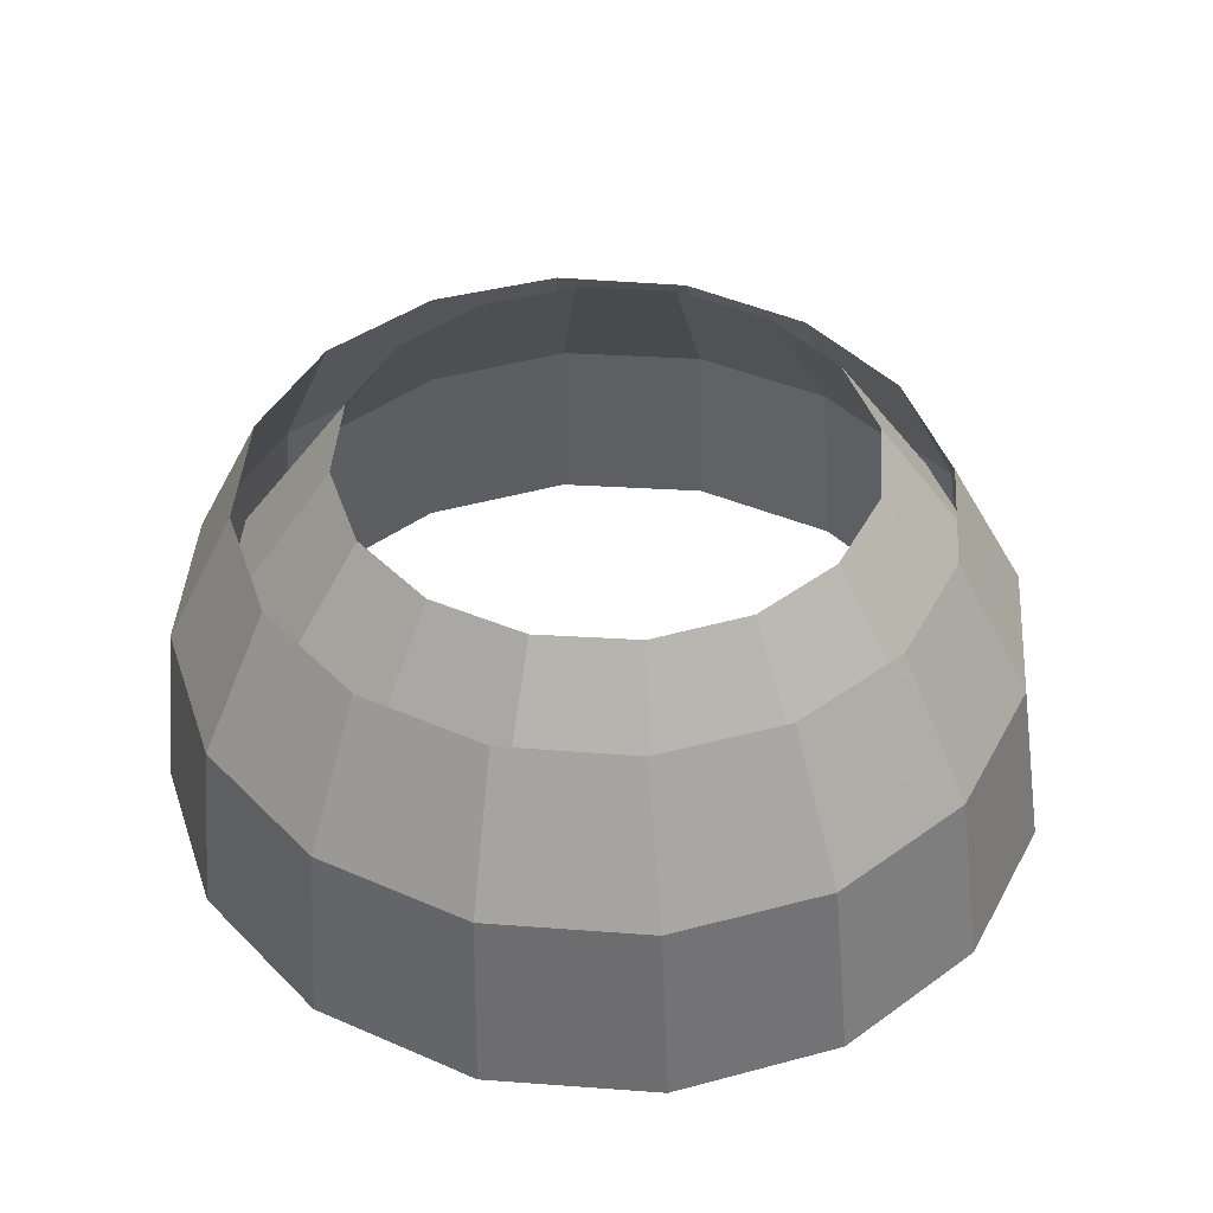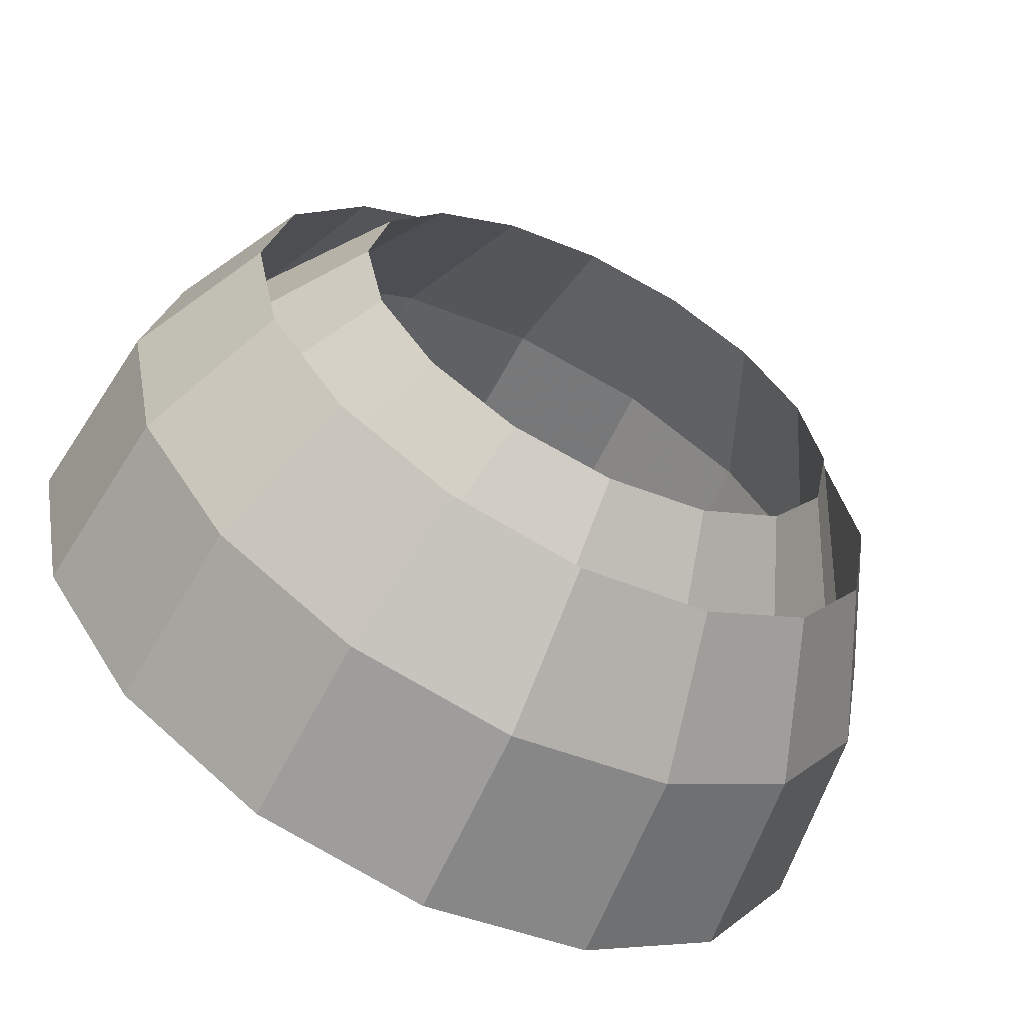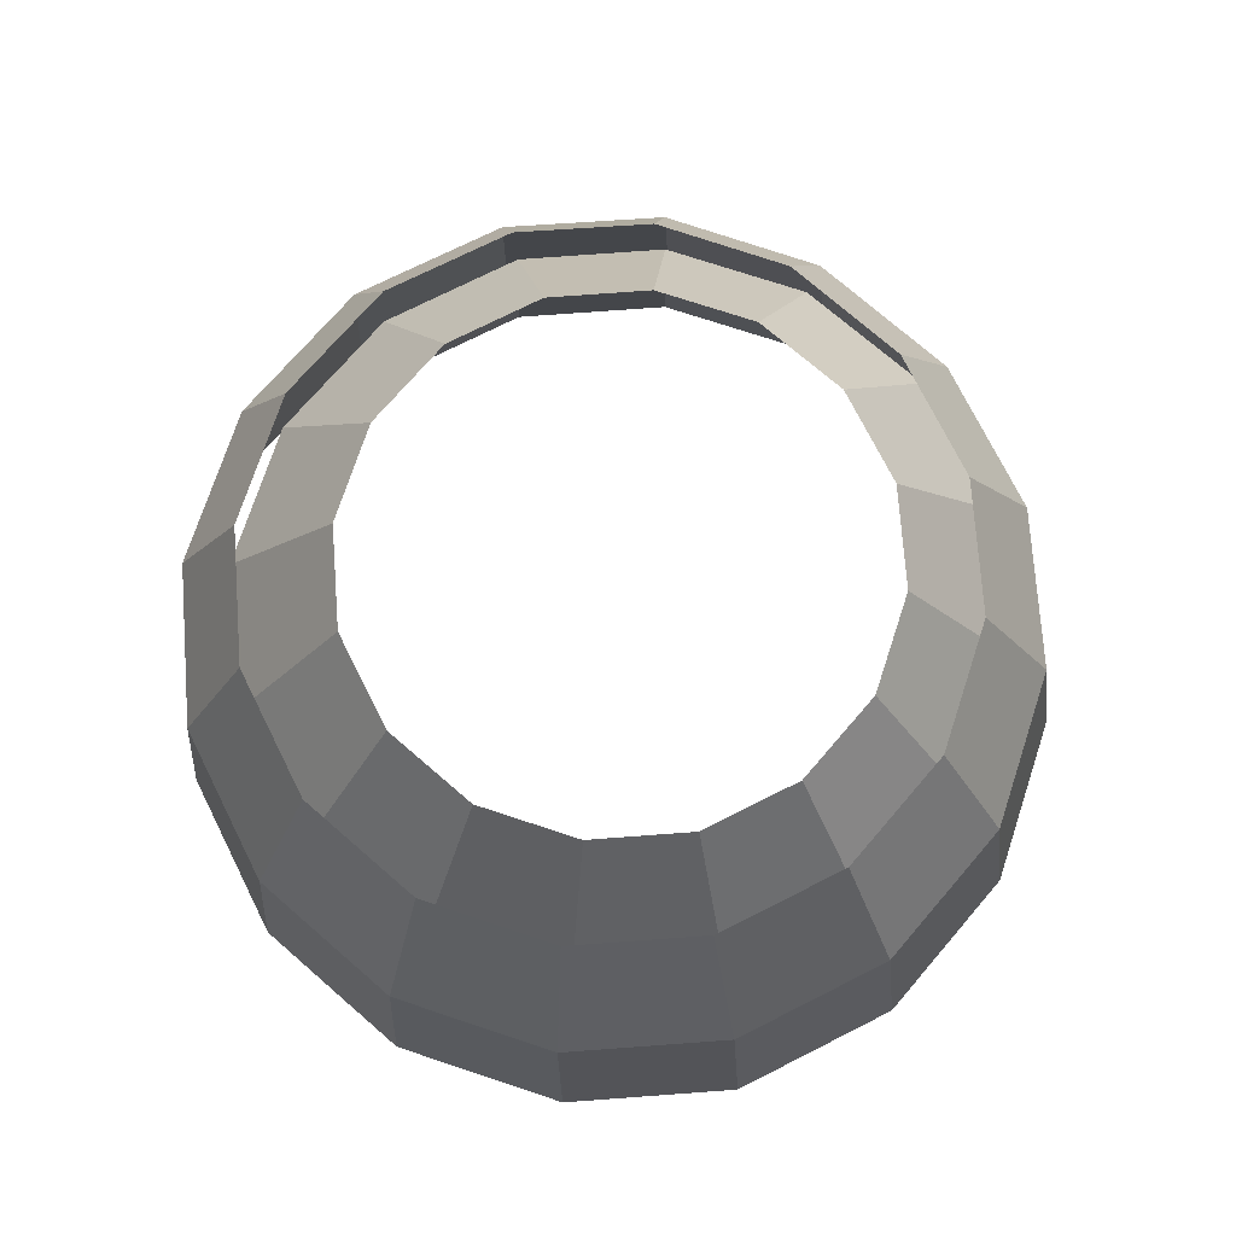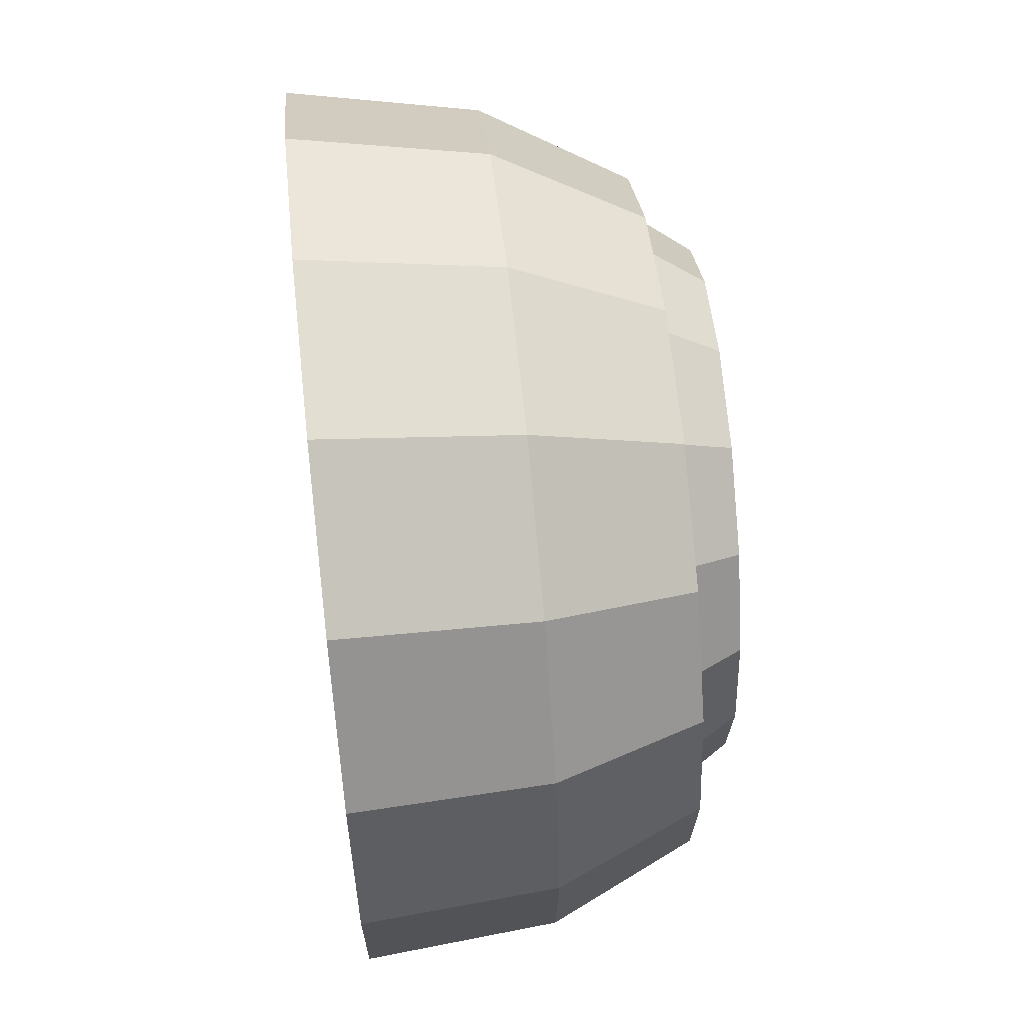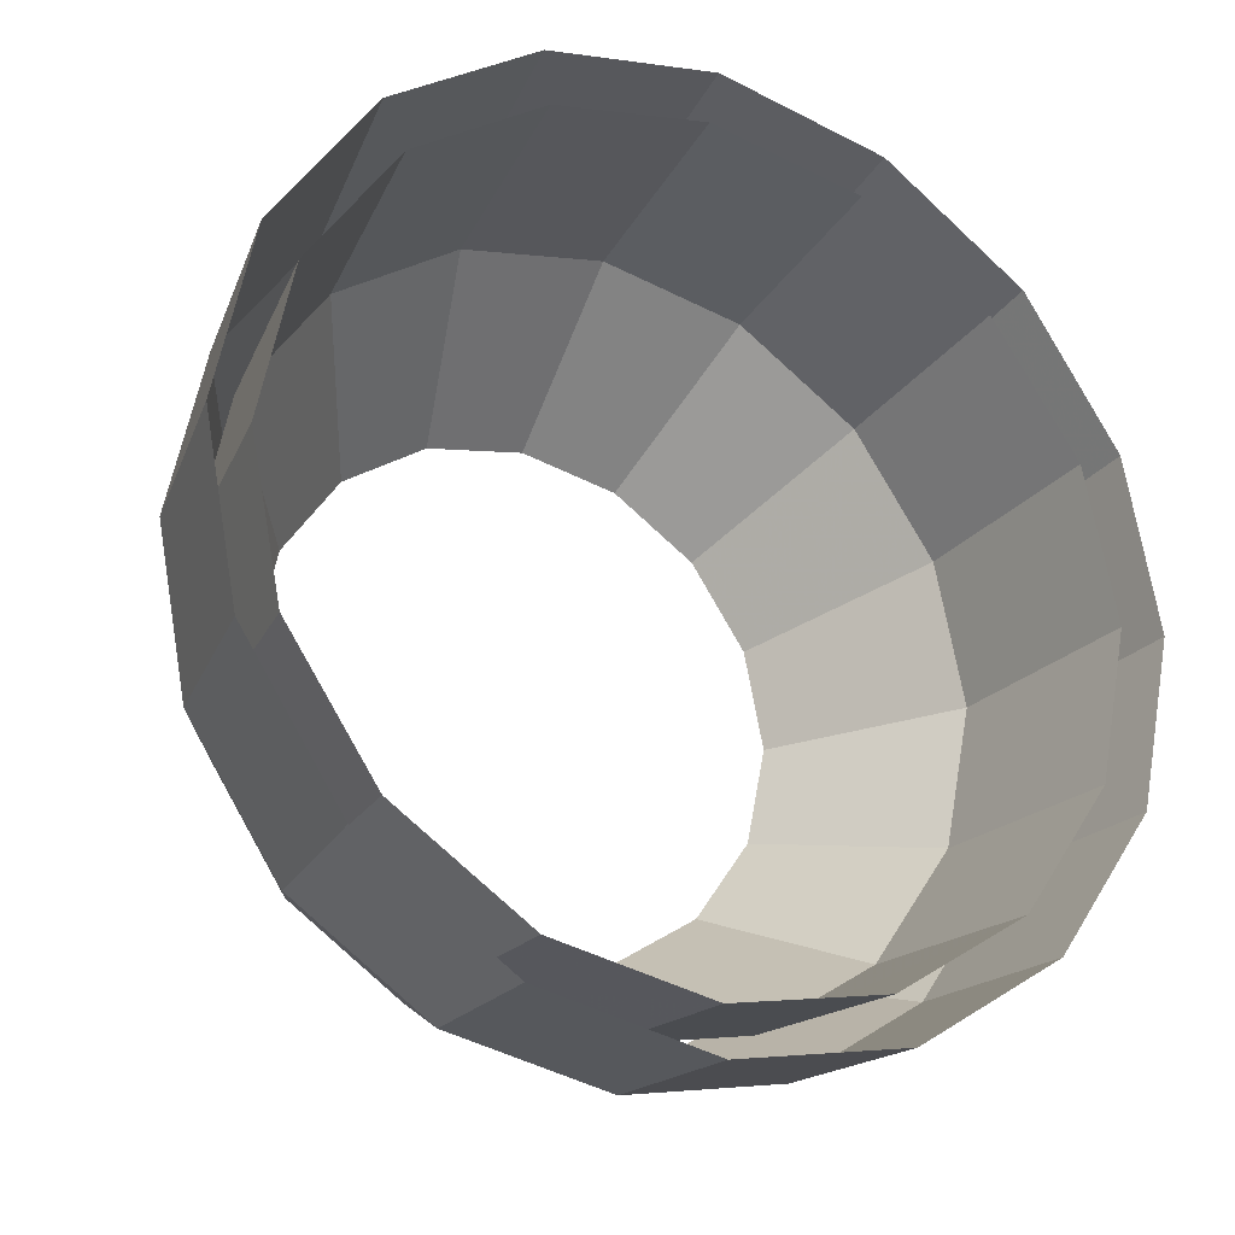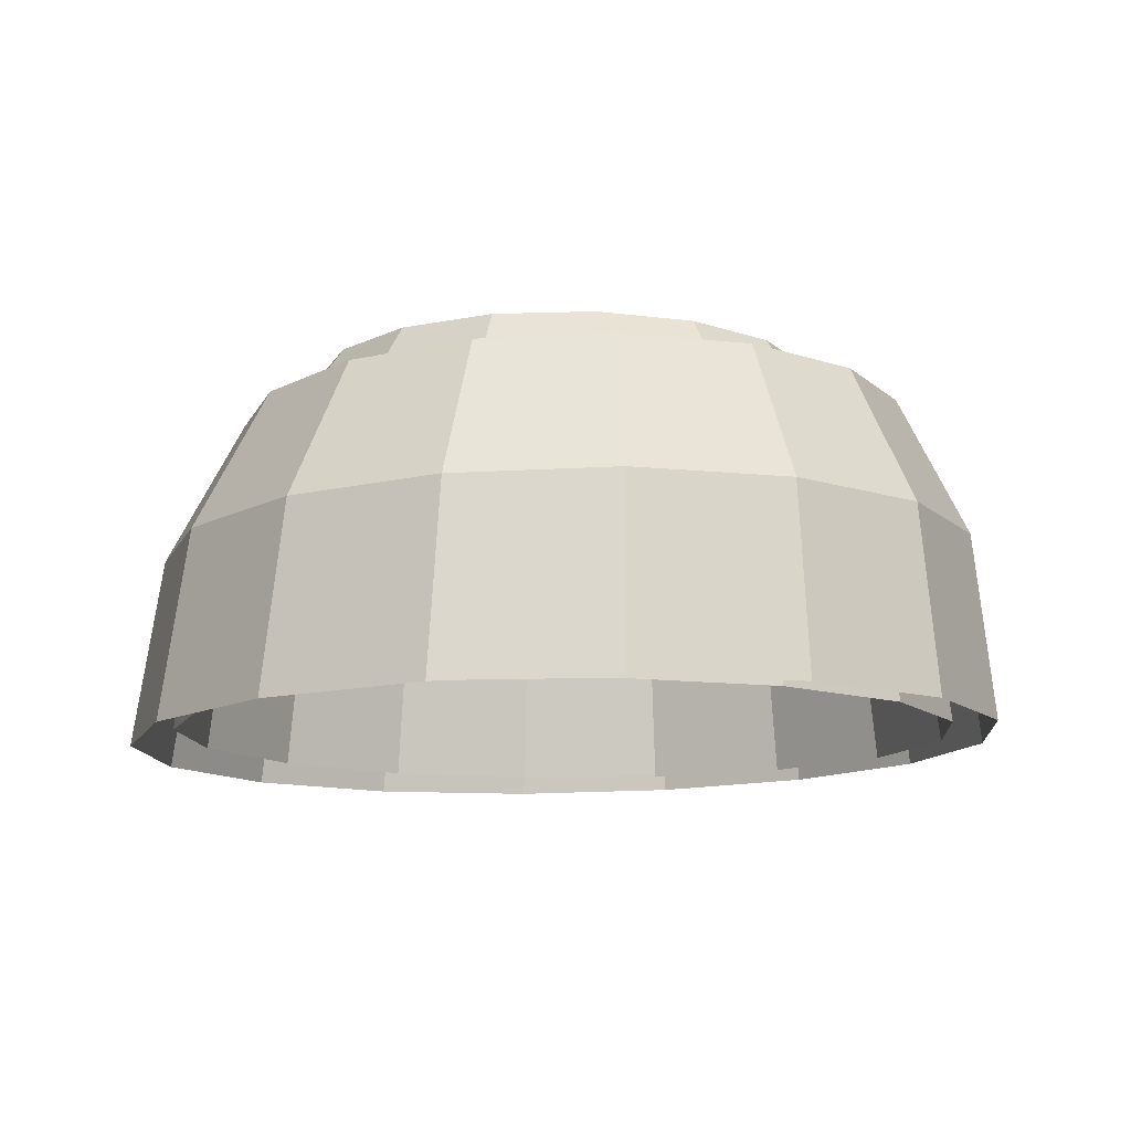
<metadata>
{"format":"obj","ext":"obj","renderer":"f3d","projection":"perspective","resolution":1024,"background":"white","views":[{"elev":42.9,"azim":-142.2,"up":"+Y"},{"elev":-61.0,"azim":153.5,"up":"+Z"},{"elev":74.0,"azim":-128.0,"up":"+Y"},{"elev":57.7,"azim":85.0,"up":"+Z"},{"elev":-25.6,"azim":-26.9,"up":"+Z"},{"elev":-11.3,"azim":60.7,"up":"+Y"}]}
</metadata>
<code>
g clouds_3
v -96.63 -4.635 -233.3
v -90.56 125.6 -218.6
v -167.3 125.6 -167.3
v -178.6 -4.635 -178.6
v -218.6 125.6 -90.56
v -233.3 -4.635 -96.63
v -236.6 125.6 -0.000132
v -252.5 -4.635 -0.000132
v -218.6 125.6 90.56
v -233.3 -4.635 96.63
v -167.3 125.6 167.3
v -178.6 -4.635 178.6
v -90.56 125.6 218.6
v -96.63 -4.635 233.3
v -7.921e-05 125.6 236.6
v -7.921e-05 -4.635 252.5
v 90.56 125.6 218.6
v 96.63 -4.635 233.3
v 167.3 125.6 167.3
v 178.6 -4.635 178.6
v 218.6 125.6 90.56
v 233.3 -4.635 96.63
v 236.6 125.6 2.64e-05
v 252.5 -4.635 2.64e-05
v 218.6 125.6 -90.56
v 233.3 -4.635 -96.63
v 167.3 125.6 -167.3
v 178.6 -4.635 -178.6
v 90.56 125.6 -218.6
v 96.63 -4.635 -233.3
v 0 125.6 -236.6
v 0 -4.635 -252.5
v 150.1 233.8 -62.19
v 162.5 233.8 2.64e-05
v 150.1 233.8 62.19
v 114.9 233.8 114.9
v 62.19 233.8 150.1
v -7.921e-05 233.8 162.5
v -62.19 233.8 150.1
v -114.9 233.8 114.9
v -150.1 233.8 62.19
v -162.5 233.8 -0.0001056
v -150.1 233.8 -62.19
v -114.9 233.8 -114.9
v -62.19 233.8 -150.1
v 0 233.8 -162.5
v 62.19 233.8 -150.1
v 114.9 233.8 -114.9
v -106.8 -9.423 -259.6
v -98.36 110.1 -246.4
v -183.9 107.9 -189.2
v -197.6 -11.8 -198.9
v -241.1 105.8 -103.5
v -258.1 -14 -108.1
v -261 104.2 -2.396
v -279.3 -15.68 -0.8474
v -240.8 103.4 98.8
v -257.8 -16.59 106.5
v -183.4 103.4 184.7
v -197 -16.59 197.5
v -97.68 104.2 242.1
v -106.1 -15.68 258.4
v 3.404 105.8 262.4
v 1.075 -14 279.8
v 104.4 107.9 242.4
v 108.2 -11.8 258.7
v 190 110.1 185.2
v 198.9 -9.422 198
v 247.2 112.2 99.48
v 259.5 -7.226 107.2
v 267.1 113.8 -1.663
v 280.7 -5.545 -0.06977
v 246.9 114.7 -102.9
v 259.2 -4.635 -107.4
v 189.5 114.7 -188.7
v 198.4 -4.635 -198.4
v 103.8 113.8 -246.1
v 107.5 -5.545 -259.3
v 2.671 112.2 -266.4
v 0.2976 -7.226 -280.8
v 205.4 205.1 -86.2
v 222 204.4 -3.034
v 205.6 203.1 80.09
v 158.7 201.4 150.5
v 88.32 199.6 197.5
v 5.294 197.9 213.9
v -77.78 196.6 197.3
v -148.2 195.9 150.1
v -195.4 195.9 79.53
v -212 196.6 -3.637
v -195.6 197.9 -86.76
v -148.7 199.6 -157.2
v -78.33 201.4 -204.2
v 4.691 203.1 -220.6
v 87.76 204.4 -203.9
v 158.2 205.1 -156.8
v -96.63 -4.635 -233.3
v -90.56 125.6 -218.6
v -62.19 233.8 -150.1
v -106.8 -9.423 -259.6
v -98.36 110.1 -246.4
v -78.33 201.4 -204.2
g clouds_3_0
f 3 4 1
f 2 3 1
f 3 5 4
f 5 6 4
f 5 7 6
f 7 8 6
f 7 9 8
f 9 10 8
f 9 11 10
f 11 12 10
f 11 13 12
f 13 14 12
f 13 15 14
f 15 16 14
f 15 17 16
f 17 18 16
f 17 19 18
f 19 20 18
f 19 21 20
f 21 22 20
f 21 23 22
f 23 24 22
f 23 25 24
f 25 26 24
f 25 27 26
f 27 28 26
f 27 29 28
f 29 30 28
f 29 31 30
f 31 32 30
f 31 98 32
f 98 97 32
f 33 25 23
f 34 33 23
f 34 23 21
f 35 34 21
f 99 98 31
f 46 99 31
f 46 31 29
f 47 46 29
f 47 29 27
f 48 47 27
f 48 27 25
f 33 48 25
f 35 21 19
f 36 35 19
f 36 19 17
f 37 36 17
f 37 17 15
f 38 37 15
f 38 15 13
f 39 38 13
f 39 13 11
f 40 39 11
f 40 11 9
f 41 40 9
f 41 9 7
f 42 41 7
f 42 7 5
f 43 42 5
f 43 5 3
f 44 43 3
f 44 3 2
f 45 44 2
f 51 52 49
f 50 51 49
f 51 53 52
f 53 54 52
f 53 55 54
f 55 56 54
f 55 57 56
f 57 58 56
f 57 59 58
f 59 60 58
f 59 61 60
f 61 62 60
f 61 63 62
f 63 64 62
f 63 65 64
f 65 66 64
f 65 67 66
f 67 68 66
f 67 69 68
f 69 70 68
f 69 71 70
f 71 72 70
f 71 73 72
f 73 74 72
f 73 75 74
f 75 76 74
f 75 77 76
f 77 78 76
f 77 79 78
f 79 80 78
f 79 101 80
f 101 100 80
f 81 73 71
f 82 81 71
f 82 71 69
f 83 82 69
f 102 101 79
f 94 102 79
f 94 79 77
f 95 94 77
f 95 77 75
f 96 95 75
f 96 75 73
f 81 96 73
f 83 69 67
f 84 83 67
f 84 67 65
f 85 84 65
f 85 65 63
f 86 85 63
f 86 63 61
f 87 86 61
f 87 61 59
f 88 87 59
f 88 59 57
f 89 88 57
f 89 57 55
f 90 89 55
f 90 55 53
f 91 90 53
f 91 53 51
f 92 91 51
f 92 51 50
f 93 92 50

</code>
